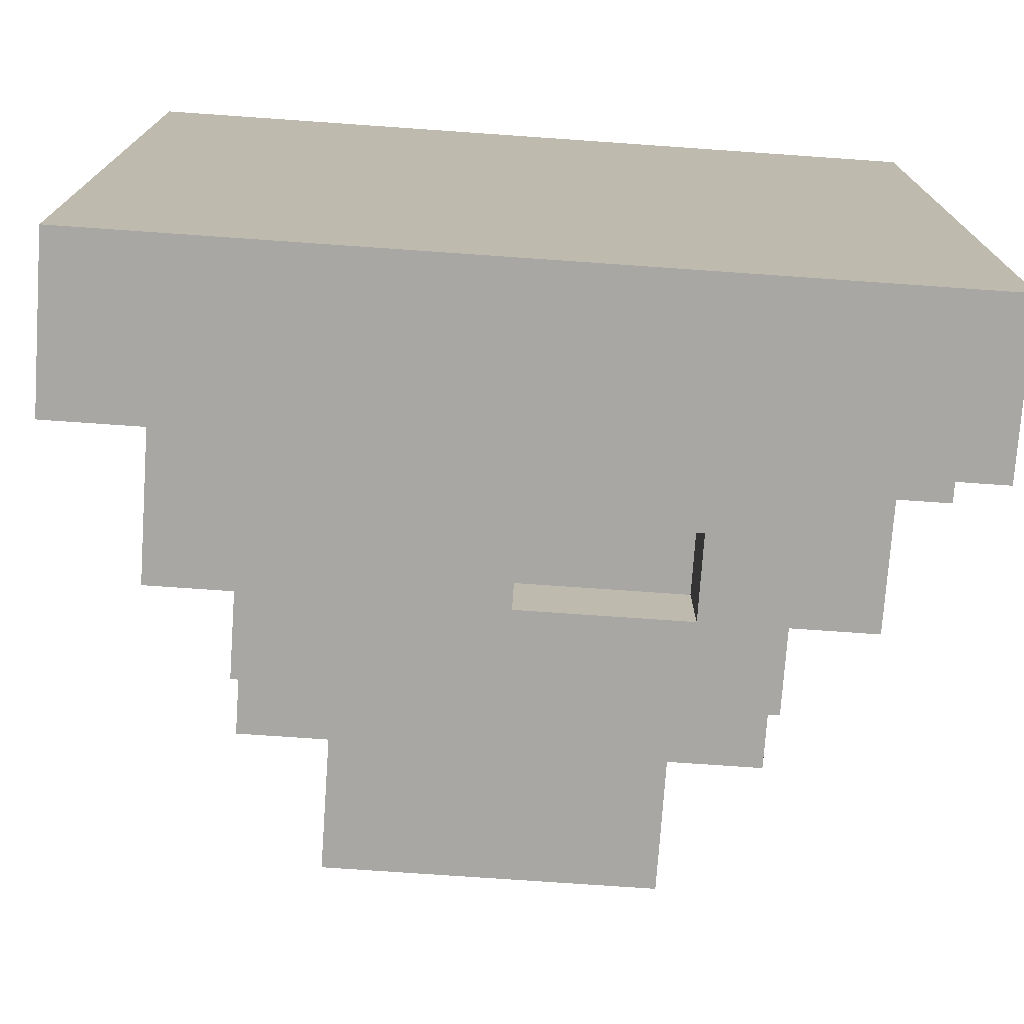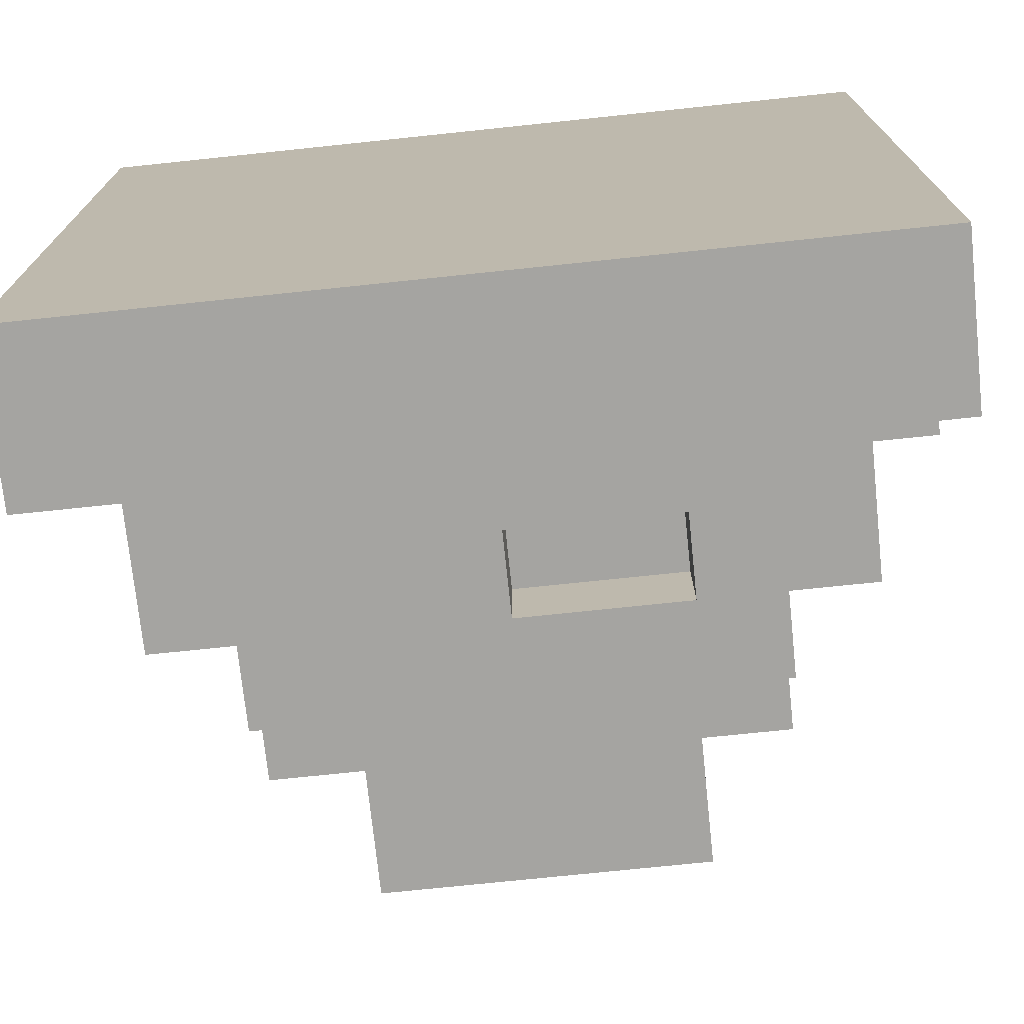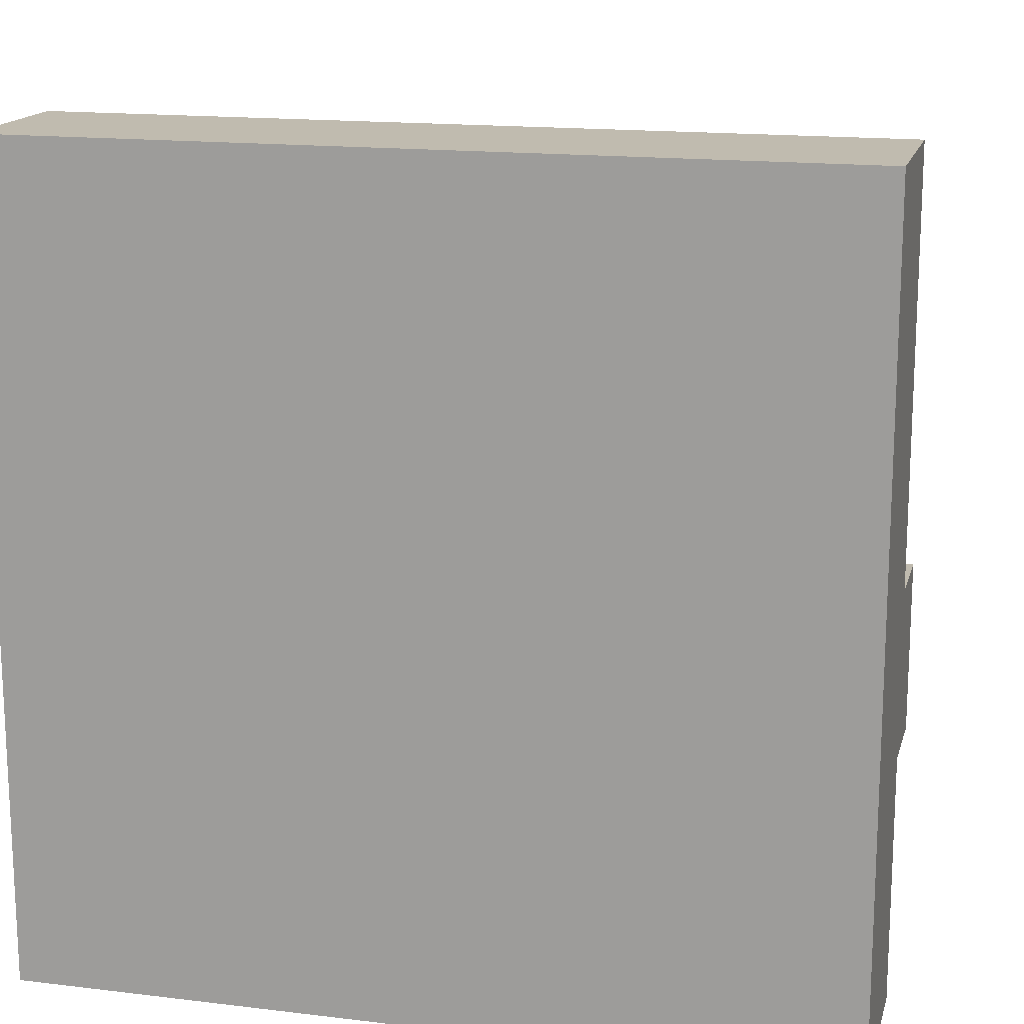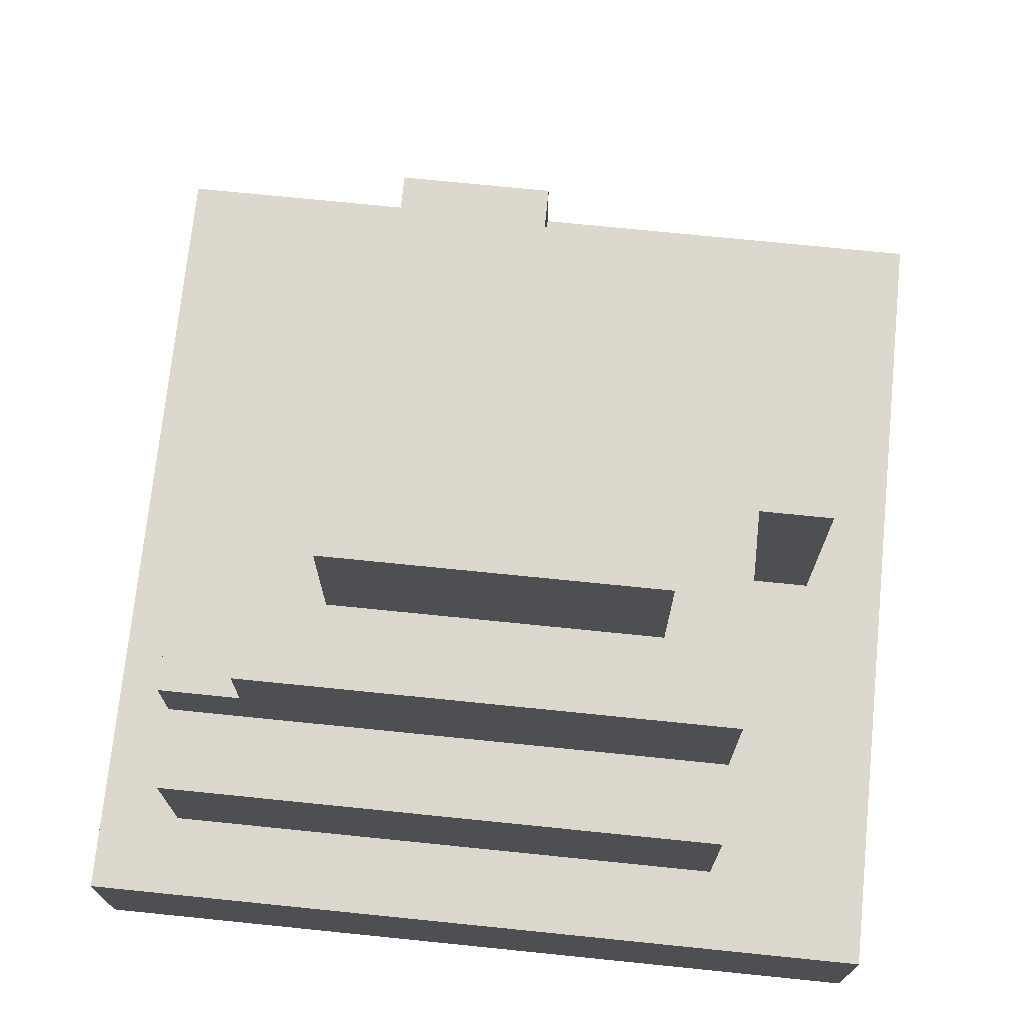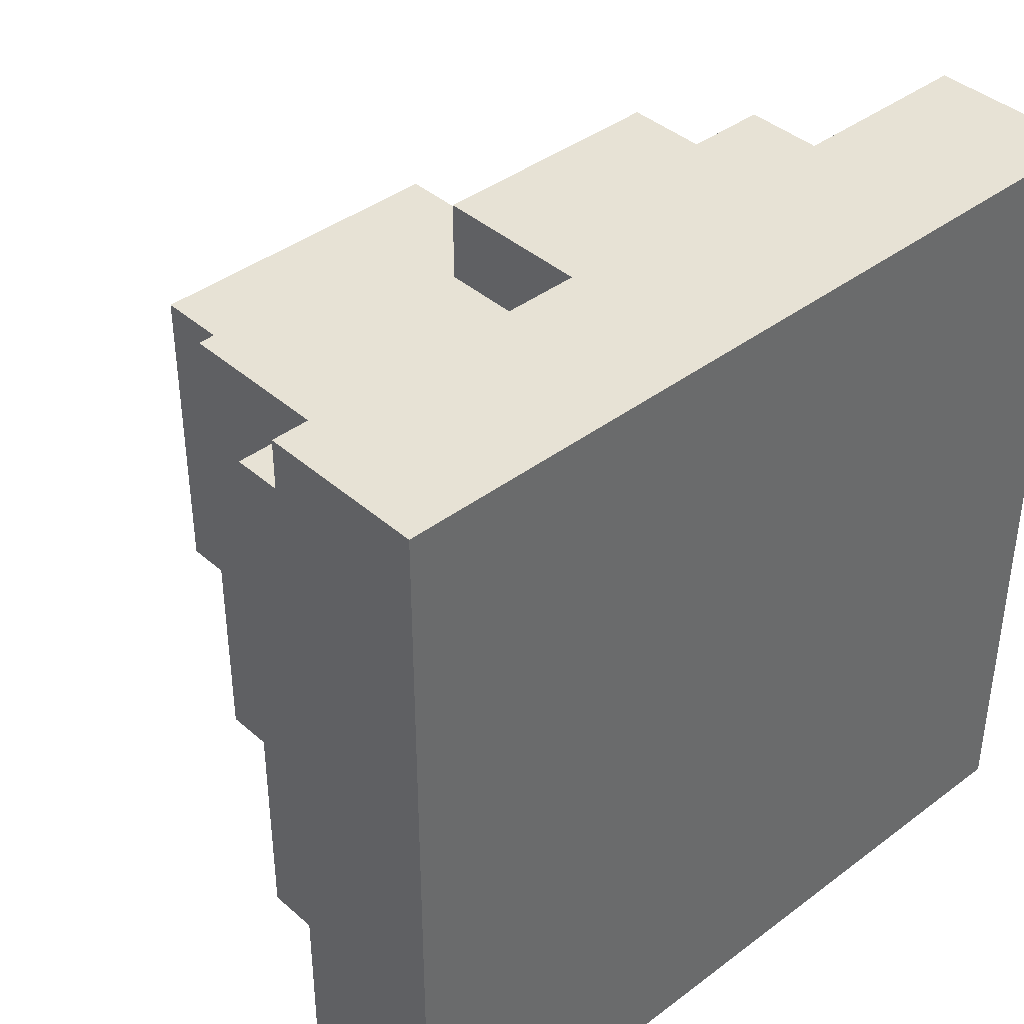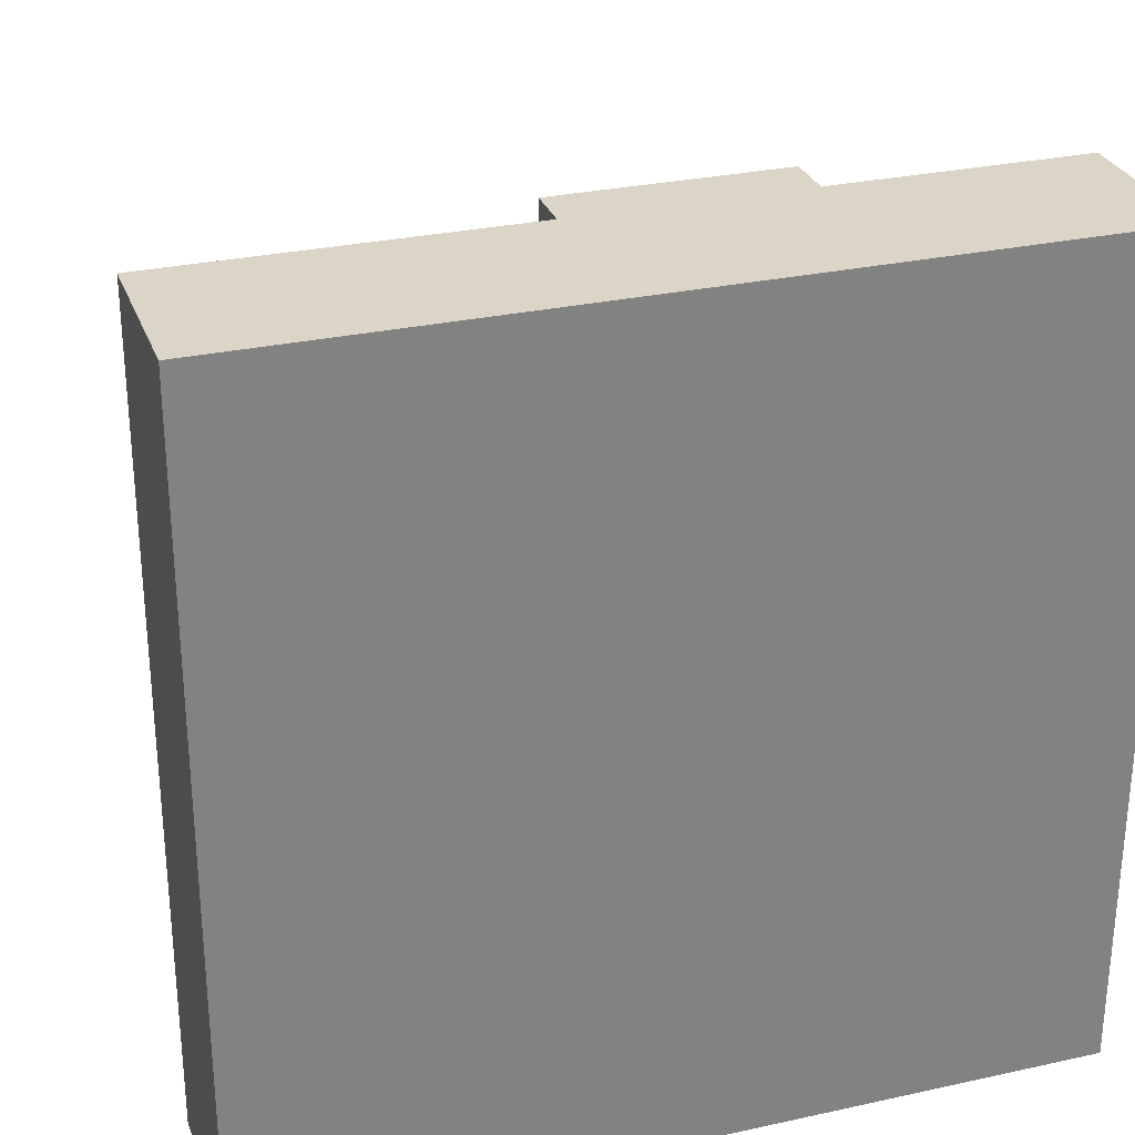
<metadata>
{"format":"obj","ext":"obj","renderer":"f3d","projection":"perspective","resolution":1024,"background":"white","views":[{"elev":-74.7,"azim":-4.0,"up":"+Z"},{"elev":-73.3,"azim":6.0,"up":"+Z"},{"elev":16.0,"azim":14.1,"up":"+Z"},{"elev":72.2,"azim":-84.2,"up":"+Y"},{"elev":40.1,"azim":-42.9,"up":"+Z"},{"elev":29.0,"azim":-18.1,"up":"+Z"}]}
</metadata>
<code>
o
v 0 2 0
v 0 2 -1
v 0 2.2 0
v 0 2.2 -1
v 0.1 2.2 -0.2
v 0.1 2.2 -0.4
v 0.1 2.2 -0.9
v 0.1 2.3 -0.2
v 0.1 2.3 -0.3
v 0.1 2.4 -0.2
v 0.1 2.4 -0.3
v 0.1 2.4 -0.4
v 0.1 2.4 -0.9
v 0.2 2.4 -0.2
v 0.2 2.4 -0.3
v 0.2 2.4 -0.4
v 0.2 2.4 -0.6
v 0.2 2.4 -0.8
v 0.2 2.4 -0.9
v 0.2 2.5 -0.6
v 0.2 2.5 -0.8
v 0.2 2.5 -0.9
v 0.2 2.6 -0.2
v 0.2 2.6 -0.8
v 0.3 2.6 -0.3
v 0.3 2.6 -0.7
v 0.3 2.8 -0.3
v 0.3 2.8 -0.7
v 0.5 2.2 -0.1
v 0.5 2.2 -0.2
v 0.5 2.3 -0.2
v 0.5 2.4 -0.2
v 0.5 2.5 -0.1
v 0.5 2.5 -0.2
v 0.7 2.3 -0.8
v 0.7 2.3 -0.9
v 0.7 2.4 -0.8
v 0.7 2.4 -0.9
v 0.5 2.3 -0.8
v 0.5 2.3 -0.9
v 0.5 2.4 -0.8
v 0.5 2.4 -0.9
v 0.7 2.4 -0.3
v 0.7 2.4 -0.5
v 0.7 2.5 -0.3
v 0.7 2.5 -0.5
v 0.7 2.6 -0.3
v 0.7 2.6 -0.7
v 0.7 2.8 -0.3
v 0.7 2.8 -0.7
v 0.8 2.4 -0.1
v 0.8 2.4 -0.3
v 0.8 2.4 -0.5
v 0.8 2.4 -0.7
v 0.8 2.4 -0.9
v 0.8 2.5 -0.1
v 0.8 2.5 -0.2
v 0.8 2.5 -0.3
v 0.8 2.5 -0.5
v 0.8 2.5 -0.7
v 0.8 2.5 -0.8
v 0.8 2.5 -0.9
v 0.8 2.6 -0.2
v 0.8 2.6 -0.8
v 0.9 2.2 -0.1
v 0.9 2.2 -0.5
v 0.9 2.2 -0.7
v 0.9 2.2 -0.9
v 0.9 2.3 -0.5
v 0.9 2.3 -0.7
v 0.9 2.4 -0.1
v 0.9 2.4 -0.9
v 1 2 0
v 1 2 -0.3
v 1 2 -0.8
v 1 2 -1
v 1 2.1 -0.1
v 1 2.1 -0.3
v 1 2.1 -0.8
v 1 2.1 -1
v 1 2.2 0
v 1 2.2 -0.1
v 1 2.2 -0.5
v 1 2.2 -0.7
v 1 2.2 -1
v 1 2.3 -0.5
v 1 2.3 -0.7
v 0 2 0
v 0 2.2 0
v 0.9 2 0
v 0.9 2.2 0
v 1 2 0
v 1 2.2 0
v 0.5 2.2 -0.1
v 0.5 2.5 -0.1
v 0.6 2.2 -0.1
v 0.6 2.3 -0.1
v 0.7 2.3 -0.1
v 0.7 2.4 -0.1
v 0.8 2.2 -0.1
v 0.8 2.4 -0.1
v 0.8 2.5 -0.1
v 0.9 2.2 -0.1
v 0.9 2.4 -0.1
v 0.1 2.2 -0.2
v 0.1 2.3 -0.2
v 0.1 2.4 -0.2
v 0.2 2.2 -0.2
v 0.2 2.3 -0.2
v 0.2 2.4 -0.2
v 0.2 2.6 -0.2
v 0.3 2.3 -0.2
v 0.3 2.5 -0.2
v 0.4 2.4 -0.2
v 0.4 2.5 -0.2
v 0.5 2.2 -0.2
v 0.5 2.3 -0.2
v 0.5 2.4 -0.2
v 0.5 2.5 -0.2
v 0.8 2.5 -0.2
v 0.8 2.6 -0.2
v 0.3 2.6 -0.3
v 0.3 2.8 -0.3
v 0.7 2.6 -0.3
v 0.7 2.8 -0.3
v 0.7 2.4 -0.5
v 0.7 2.5 -0.5
v 0.8 2.4 -0.5
v 0.8 2.5 -0.5
v 0.9 2.2 -0.5
v 0.9 2.3 -0.5
v 1 2.2 -0.5
v 1 2.3 -0.5
v 0.7 2.4 -0.3
v 0.7 2.5 -0.3
v 0.8 2.4 -0.3
v 0.8 2.5 -0.3
v 0.3 2.6 -0.7
v 0.3 2.8 -0.7
v 0.4 2.7 -0.7
v 0.4 2.8 -0.7
v 0.5 2.7 -0.7
v 0.5 2.8 -0.7
v 0.7 2.6 -0.7
v 0.7 2.8 -0.7
v 0.9 2.2 -0.7
v 0.9 2.3 -0.7
v 1 2.2 -0.7
v 1 2.3 -0.7
v 0.2 2.5 -0.8
v 0.2 2.6 -0.8
v 0.5 2.3 -0.8
v 0.5 2.4 -0.8
v 0.7 2.3 -0.8
v 0.7 2.4 -0.8
v 0.8 2.5 -0.8
v 0.8 2.6 -0.8
v 0.1 2.2 -0.9
v 0.1 2.4 -0.9
v 0.2 2.4 -0.9
v 0.2 2.5 -0.9
v 0.5 2.3 -0.9
v 0.5 2.4 -0.9
v 0.7 2.3 -0.9
v 0.7 2.4 -0.9
v 0.8 2.4 -0.9
v 0.8 2.5 -0.9
v 0.9 2.2 -0.9
v 0.9 2.4 -0.9
v 0 2 -1
v 0 2.2 -1
v 0.7 2 -1
v 0.7 2.1 -1
v 1 2 -1
v 1 2.1 -1
v 1 2.2 -1
v 0 2 0
v 0.9 2 0
v 1 2 0
v 0.9 2 -0.3
v 1 2 -0.3
v 0.7 2 -0.8
v 1 2 -0.8
v 0 2 -1
v 0.7 2 -1
v 1 2 -1
v 0.5 2.4 -0.8
v 0.7 2.4 -0.8
v 0.5 2.4 -0.9
v 0.7 2.4 -0.9
v 0.7 2.5 -0.3
v 0.8 2.5 -0.3
v 0.7 2.5 -0.5
v 0.8 2.5 -0.5
v 0 2.2 0
v 0.9 2.2 0
v 1 2.2 0
v 0.5 2.2 -0.1
v 0.6 2.2 -0.1
v 0.8 2.2 -0.1
v 0.9 2.2 -0.1
v 1 2.2 -0.1
v 0.1 2.2 -0.2
v 0.2 2.2 -0.2
v 0.5 2.2 -0.2
v 0.1 2.2 -0.4
v 0.9 2.2 -0.5
v 1 2.2 -0.5
v 0.9 2.2 -0.7
v 1 2.2 -0.7
v 0.1 2.2 -0.9
v 0.9 2.2 -0.9
v 0 2.2 -1
v 1 2.2 -1
v 0.9 2.3 -0.5
v 1 2.3 -0.5
v 0.9 2.3 -0.7
v 1 2.3 -0.7
v 0.5 2.3 -0.8
v 0.7 2.3 -0.8
v 0.5 2.3 -0.9
v 0.7 2.3 -0.9
v 0.8 2.4 -0.1
v 0.9 2.4 -0.1
v 0.1 2.4 -0.2
v 0.2 2.4 -0.2
v 0.1 2.4 -0.3
v 0.2 2.4 -0.3
v 0.7 2.4 -0.3
v 0.8 2.4 -0.3
v 0.1 2.4 -0.4
v 0.2 2.4 -0.4
v 0.7 2.4 -0.5
v 0.8 2.4 -0.5
v 0.2 2.4 -0.6
v 0.8 2.4 -0.7
v 0.2 2.4 -0.8
v 0.1 2.4 -0.9
v 0.2 2.4 -0.9
v 0.8 2.4 -0.9
v 0.9 2.4 -0.9
v 0.5 2.5 -0.1
v 0.8 2.5 -0.1
v 0.5 2.5 -0.2
v 0.8 2.5 -0.2
v 0.2 2.5 -0.8
v 0.8 2.5 -0.8
v 0.2 2.5 -0.9
v 0.8 2.5 -0.9
v 0.2 2.6 -0.2
v 0.8 2.6 -0.2
v 0.3 2.6 -0.3
v 0.7 2.6 -0.3
v 0.3 2.6 -0.7
v 0.7 2.6 -0.7
v 0.2 2.6 -0.8
v 0.8 2.6 -0.8
v 0.3 2.8 -0.3
v 0.7 2.8 -0.3
v 0.5 2.8 -0.4
v 0.6 2.8 -0.4
v 0.5 2.8 -0.5
v 0.6 2.8 -0.5
v 0.4 2.8 -0.6
v 0.5 2.8 -0.6
v 0.3 2.8 -0.7
v 0.4 2.8 -0.7
v 0.5 2.8 -0.7
v 0.7 2.8 -0.7
f 3 2 1
f 4 2 3
f 8 6 5
f 9 6 8
f 10 9 8
f 11 6 9
f 11 9 10
f 12 7 6
f 12 6 11
f 13 7 12
f 20 15 14
f 20 16 15
f 20 18 17
f 20 17 16
f 21 19 18
f 21 18 20
f 22 19 21
f 23 20 14
f 23 21 20
f 24 21 23
f 27 26 25
f 28 26 27
f 31 30 29
f 32 31 29
f 33 32 29
f 34 32 33
f 37 36 35
f 38 36 37
f 39 40 41
f 41 40 42
f 43 44 45
f 45 44 46
f 47 48 49
f 49 48 50
f 51 52 56
f 56 52 57
f 57 52 58
f 53 54 59
f 54 55 60
f 59 54 60
f 60 55 61
f 61 55 62
f 58 59 63
f 57 58 63
f 60 61 63
f 59 60 63
f 63 61 64
f 65 66 69
f 67 68 70
f 65 69 71
f 69 70 71
f 70 68 72
f 71 70 72
f 73 74 77
f 74 75 78
f 77 74 78
f 75 76 79
f 78 75 79
f 79 76 80
f 73 77 81
f 77 78 82
f 81 77 82
f 78 79 82
f 79 80 82
f 82 80 83
f 83 80 84
f 84 80 85
f 83 84 86
f 86 84 87
f 90 89 88
f 91 89 90
f 92 91 90
f 93 91 92
f 96 95 94
f 97 95 96
f 98 97 96
f 98 95 97
f 99 95 98
f 100 98 96
f 100 99 98
f 101 95 99
f 101 99 100
f 102 95 101
f 103 101 100
f 104 101 103
f 108 106 105
f 109 107 106
f 109 106 108
f 110 107 109
f 112 109 108
f 112 111 110
f 112 110 109
f 113 111 112
f 114 113 112
f 115 111 113
f 115 113 114
f 116 112 108
f 117 114 112
f 117 112 116
f 118 115 114
f 118 114 117
f 119 111 115
f 119 115 118
f 120 111 119
f 121 111 120
f 124 123 122
f 125 123 124
f 128 127 126
f 129 127 128
f 132 131 130
f 133 131 132
f 134 135 136
f 136 135 137
f 138 139 140
f 140 139 141
f 138 140 142
f 140 141 142
f 142 141 143
f 138 142 144
f 142 143 144
f 144 143 145
f 146 147 148
f 148 147 149
f 152 153 154
f 154 153 155
f 150 151 156
f 156 151 157
f 158 159 160
f 158 160 162
f 160 161 162
f 162 161 163
f 158 162 164
f 163 161 165
f 165 161 166
f 164 165 166
f 166 161 167
f 158 164 168
f 164 166 168
f 168 166 169
f 170 171 172
f 172 171 173
f 172 173 174
f 173 171 175
f 174 173 175
f 175 171 176
f 180 178 177
f 180 179 178
f 181 179 180
f 182 180 177
f 182 181 180
f 183 181 182
f 184 182 177
f 185 183 182
f 185 182 184
f 186 183 185
f 189 188 187
f 190 188 189
f 193 192 191
f 194 192 193
f 195 196 198
f 198 196 199
f 199 196 200
f 196 197 201
f 200 196 201
f 201 197 202
f 195 198 203
f 203 198 204
f 204 198 205
f 195 203 206
f 201 202 207
f 207 202 208
f 195 206 211
f 209 210 212
f 195 211 213
f 211 212 213
f 212 210 214
f 213 212 214
f 215 216 217
f 217 216 218
f 219 220 221
f 221 220 222
f 225 226 227
f 227 226 228
f 223 224 230
f 227 228 231
f 231 228 232
f 229 230 233
f 230 224 234
f 233 230 234
f 231 232 235
f 234 224 236
f 231 235 237
f 231 237 238
f 238 237 239
f 236 224 240
f 240 224 241
f 242 243 244
f 244 243 245
f 246 247 248
f 248 247 249
f 250 251 252
f 252 251 253
f 250 252 254
f 253 251 255
f 250 254 256
f 254 255 256
f 255 251 257
f 256 255 257
f 258 259 260
f 260 259 261
f 258 260 262
f 260 261 262
f 261 259 263
f 262 261 263
f 258 262 264
f 262 263 264
f 264 263 265
f 258 264 266
f 264 265 267
f 266 264 267
f 265 263 268
f 267 265 268
f 263 259 269
f 268 263 269

</code>
